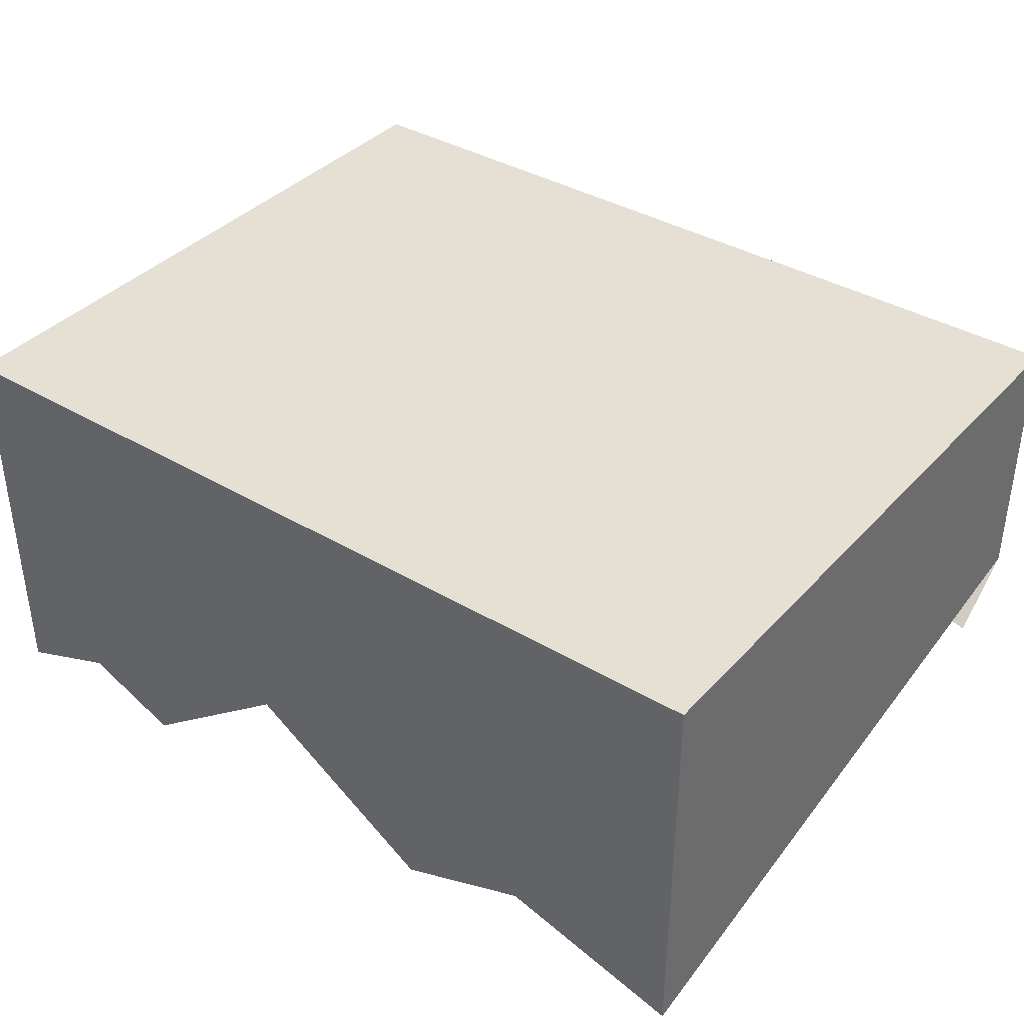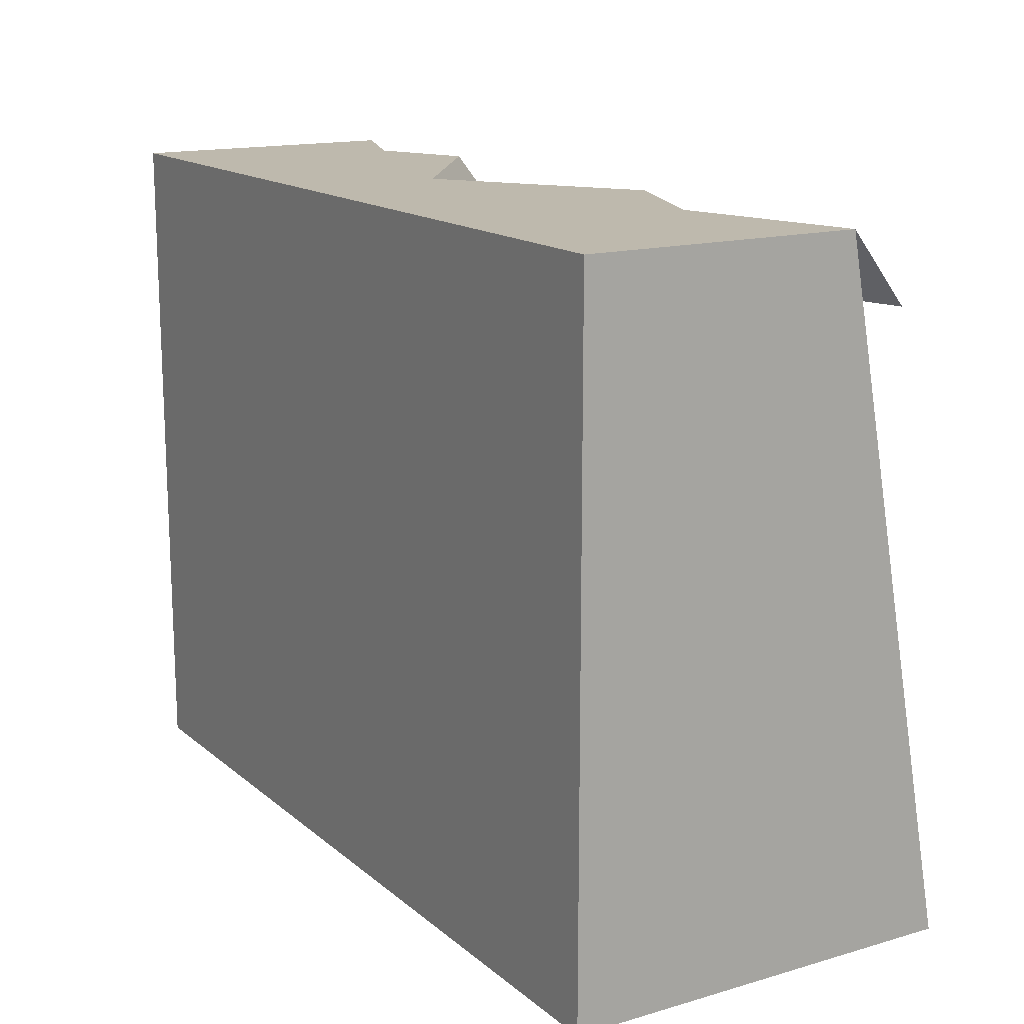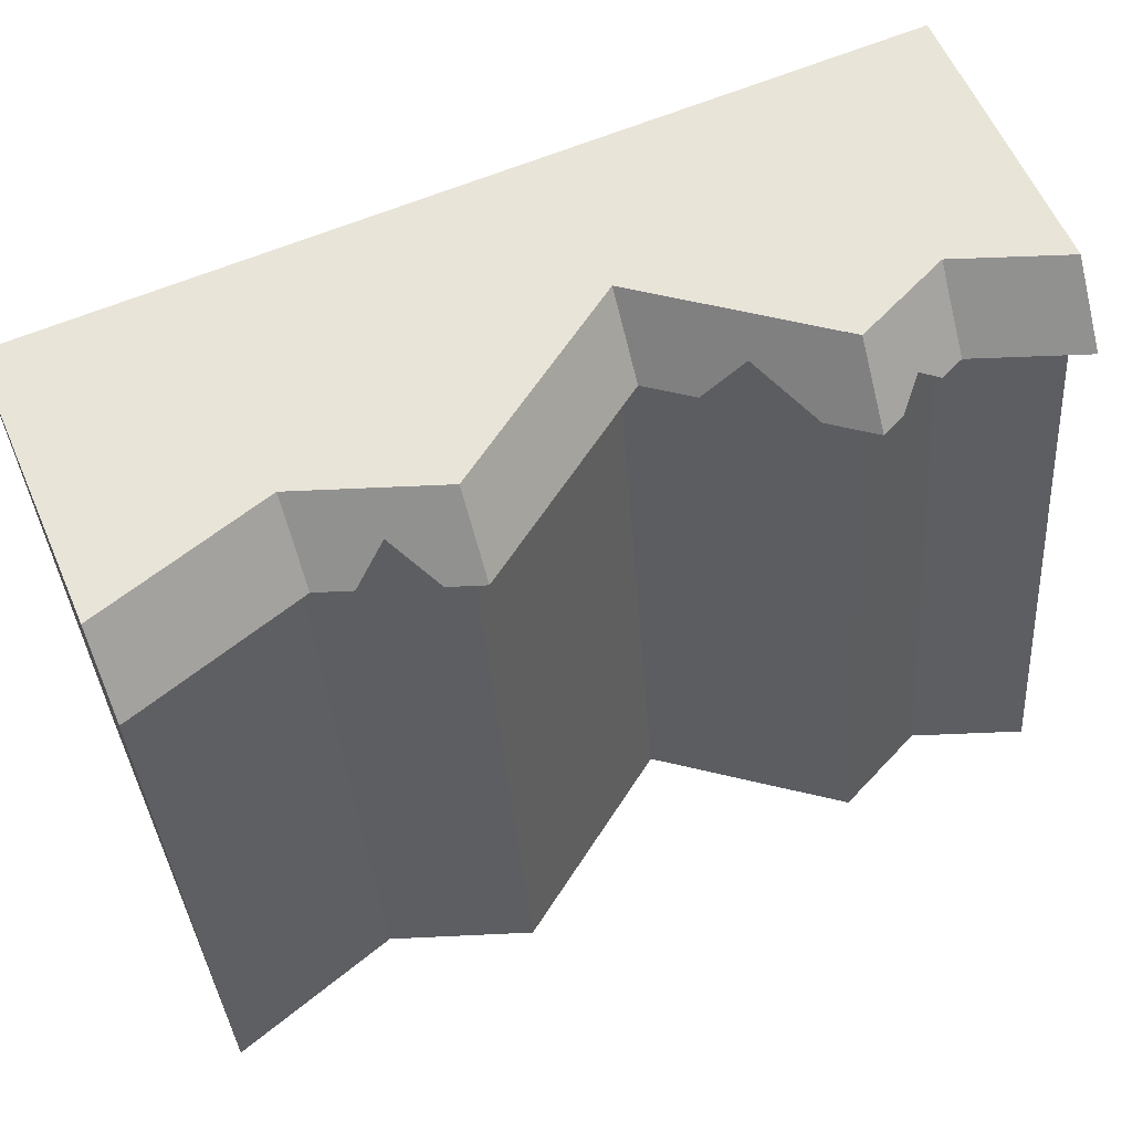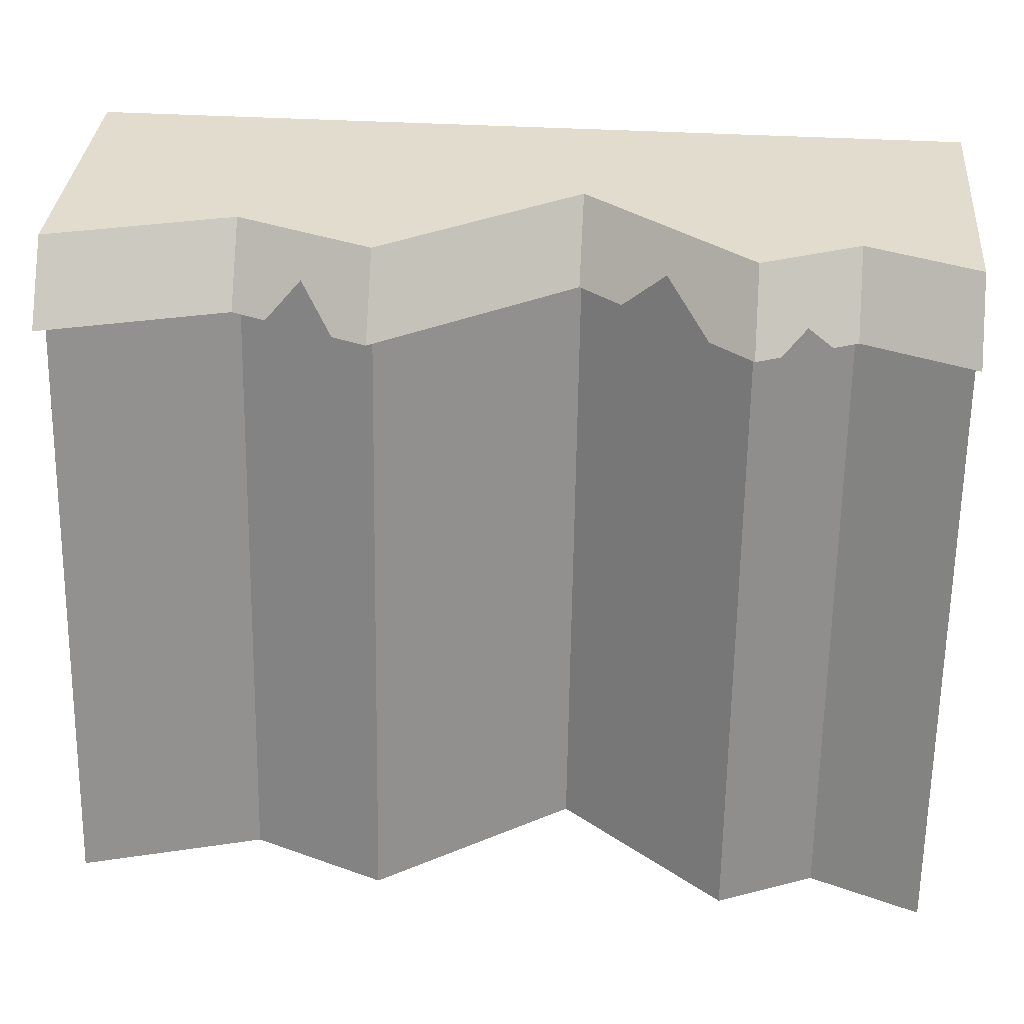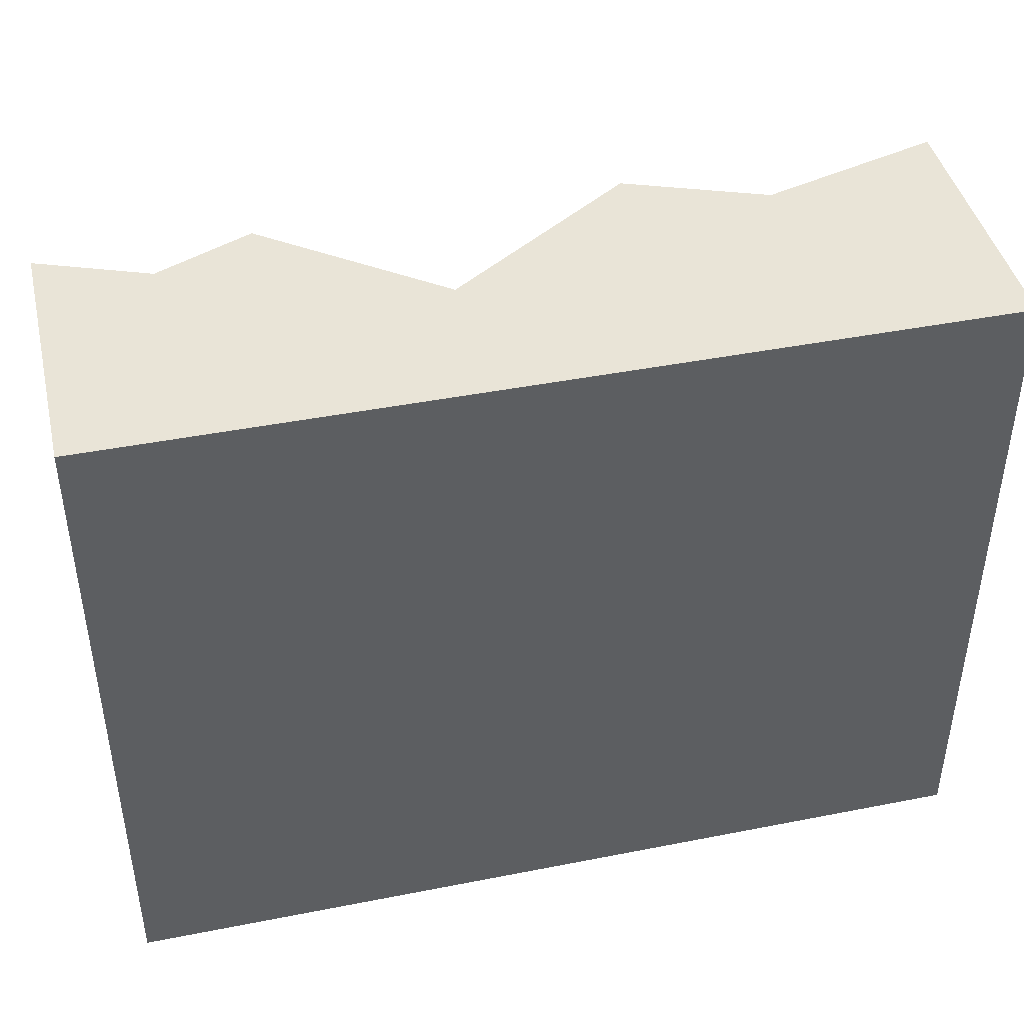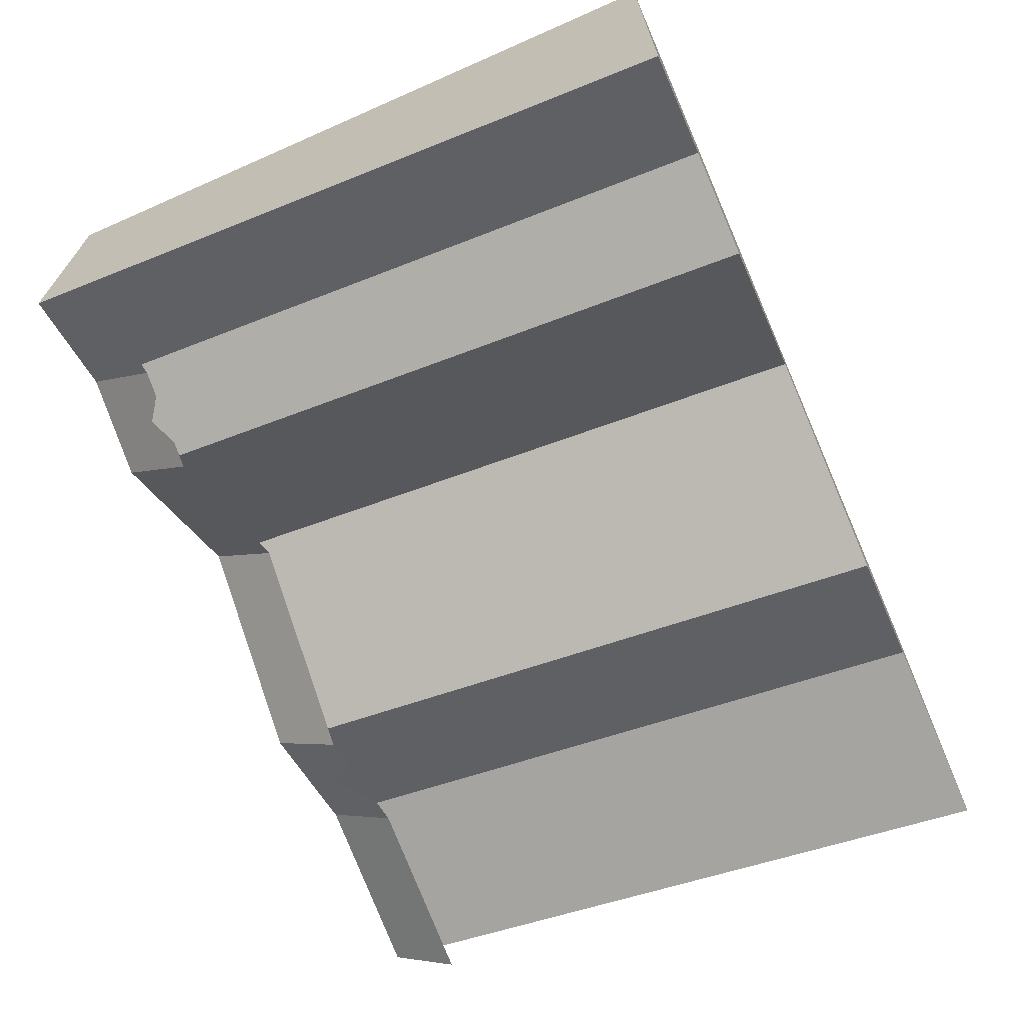
<metadata>
{"format":"obj","ext":"obj","renderer":"f3d","projection":"perspective","resolution":1024,"background":"white","views":[{"elev":38.1,"azim":36.9,"up":"+Z"},{"elev":15.3,"azim":58.6,"up":"+Y"},{"elev":60.6,"azim":156.4,"up":"+Y"},{"elev":34.6,"azim":-175.2,"up":"+Y"},{"elev":43.3,"azim":-13.1,"up":"+Y"},{"elev":-67.6,"azim":-66.2,"up":"+Z"}]}
</metadata>
<code>
g default
v 0 0 -2.753
v 0 0 0
v 0.7443 0 -2.466
v 6 0 0
v 2.552 0 -1.877
v 1.403 0 -2.753
v 3.852 0 -2.753
v 4.778 0 -2.4
v 6 0 -2.753
v 0 4.667 0
v 0 4.667 -1.883
v 4.778 4.667 -1.531
v 3.852 4.667 -1.883
v 0.7443 4.667 -1.596
v 1.403 4.667 -1.883
v 2.552 4.667 -1.008
v 6 4.667 -1.883
v 6 4.667 0
v 0.7443 4.175 -1.983
v 0 4.175 -2.27
v 2.552 4.175 -1.394
v 3.852 4.175 -2.27
v 4.778 4.175 -1.917
v 6 4.175 -2.27
v 4.085 4.175 -2.181
v 4.315 4.421 -1.9
v 4.545 4.175 -2.006
v 1.403 4.175 -2.27
v 1.69 4.175 -2.051
v 1.978 4.421 -1.639
v 2.265 4.175 -1.613
v 0.9091 4.175 -2.054
v 1.074 4.298 -2.03
v 1.239 4.175 -2.198
g Grass_Cliff Cliffs_All
f 2 1 3
f 3 4 2
f 3 5 4
f 3 6 5
f 5 7 4
f 7 8 4
f 8 9 4
f 2 10 11
f 11 1 2
f 12 8 7
f 7 13 12
f 6 3 14
f 14 15 6
f 5 6 15
f 15 16 5
f 17 9 8
f 8 12 17
f 7 5 16
f 16 13 7
f 2 4 18
f 18 10 2
f 14 3 1
f 1 11 14
f 18 4 9
f 9 17 18
f 14 11 10
f 10 16 14
f 10 18 16
f 16 15 14
f 18 13 16
f 18 12 13
f 18 17 12
f 14 19 20
f 20 11 14
f 22 21 16
f 16 13 22
f 24 23 12
f 12 17 24
f 25 22 13
f 13 26 25
f 26 13 12
f 26 12 23
f 23 27 26
f 29 28 15
f 15 30 29
f 30 15 16
f 30 16 21
f 21 31 30
f 32 19 14
f 14 33 32
f 33 14 15
f 33 15 28
f 28 34 33

</code>
